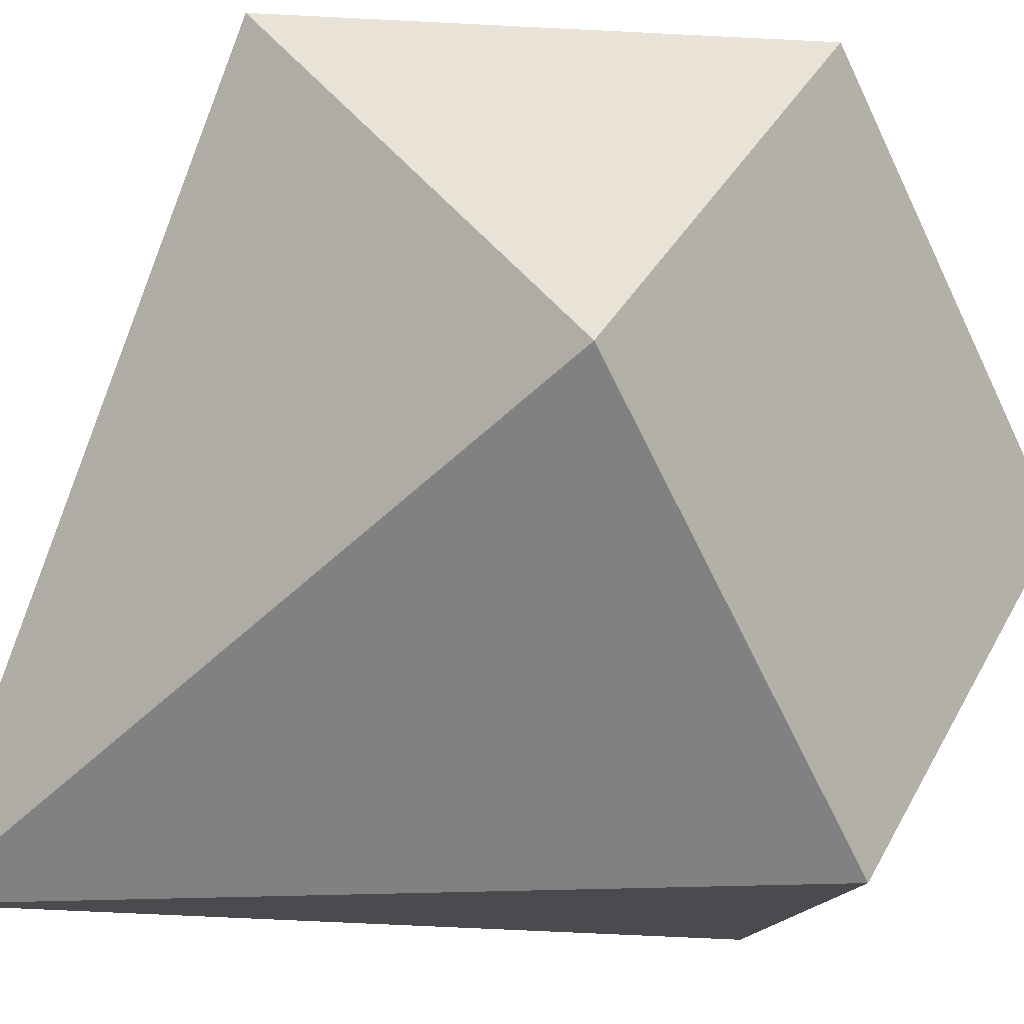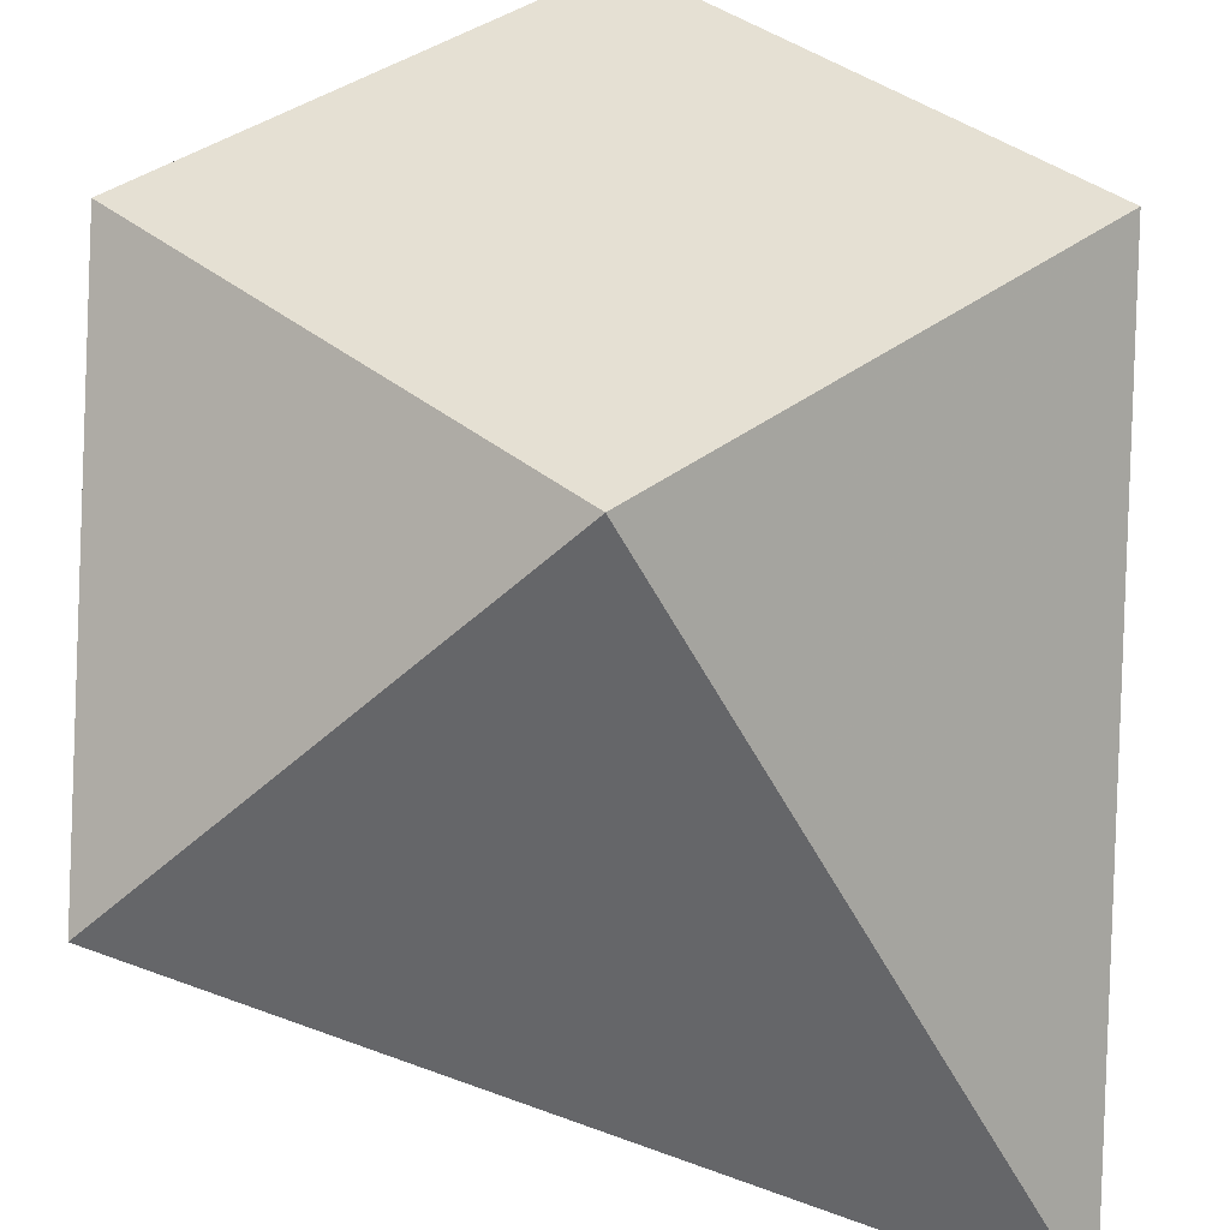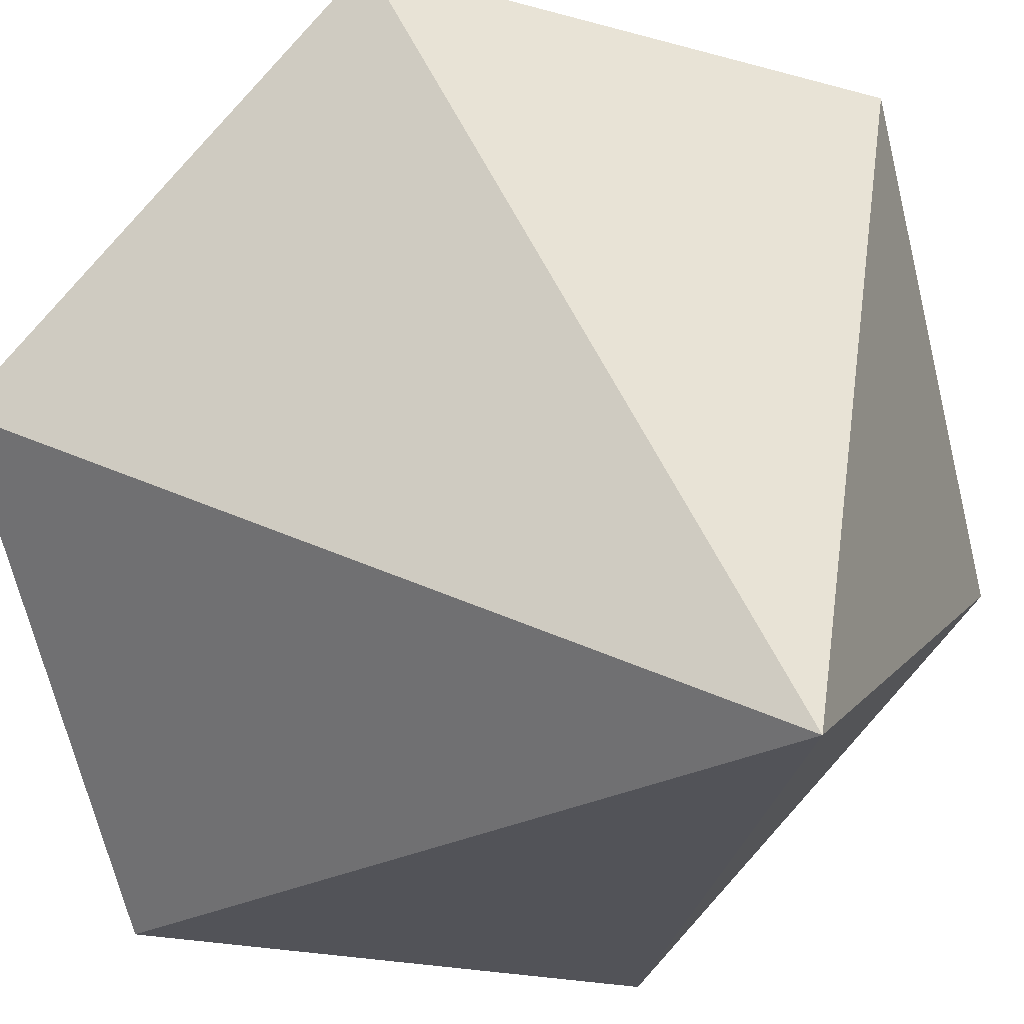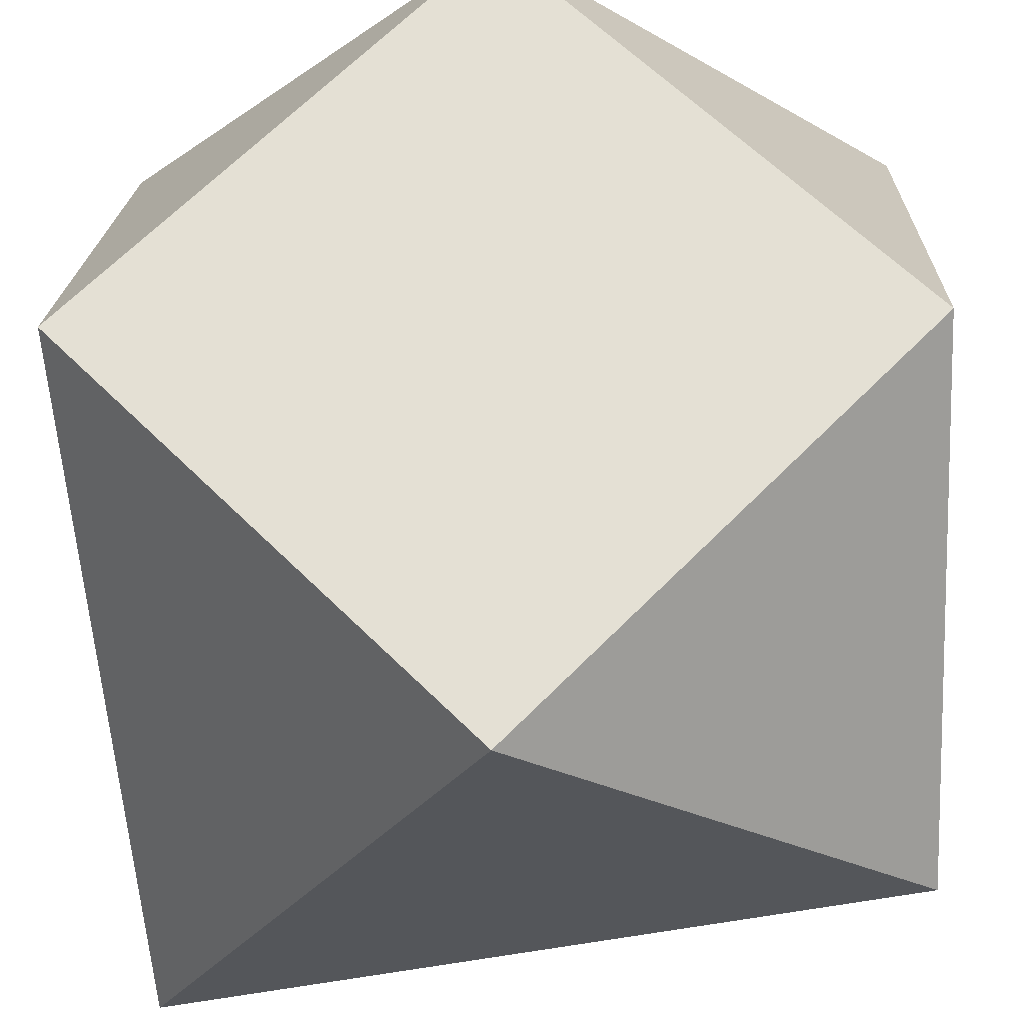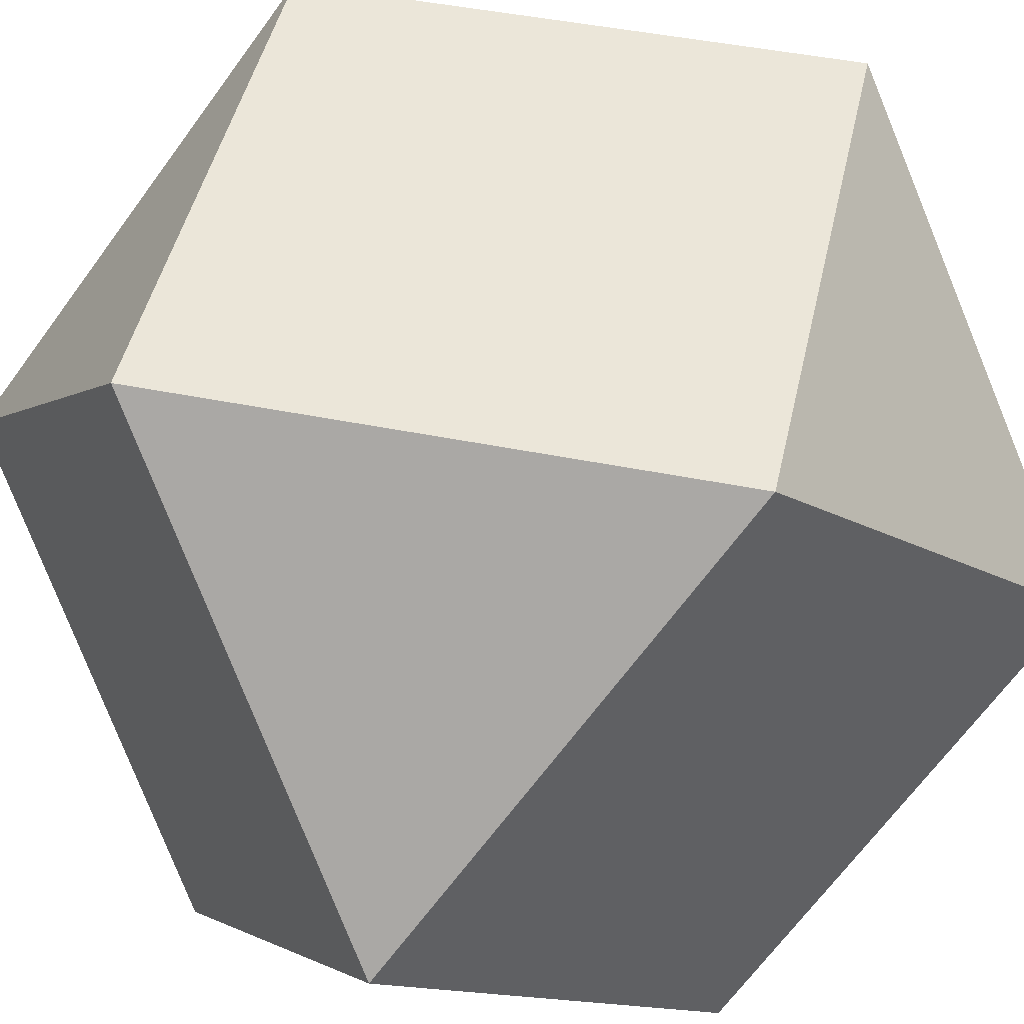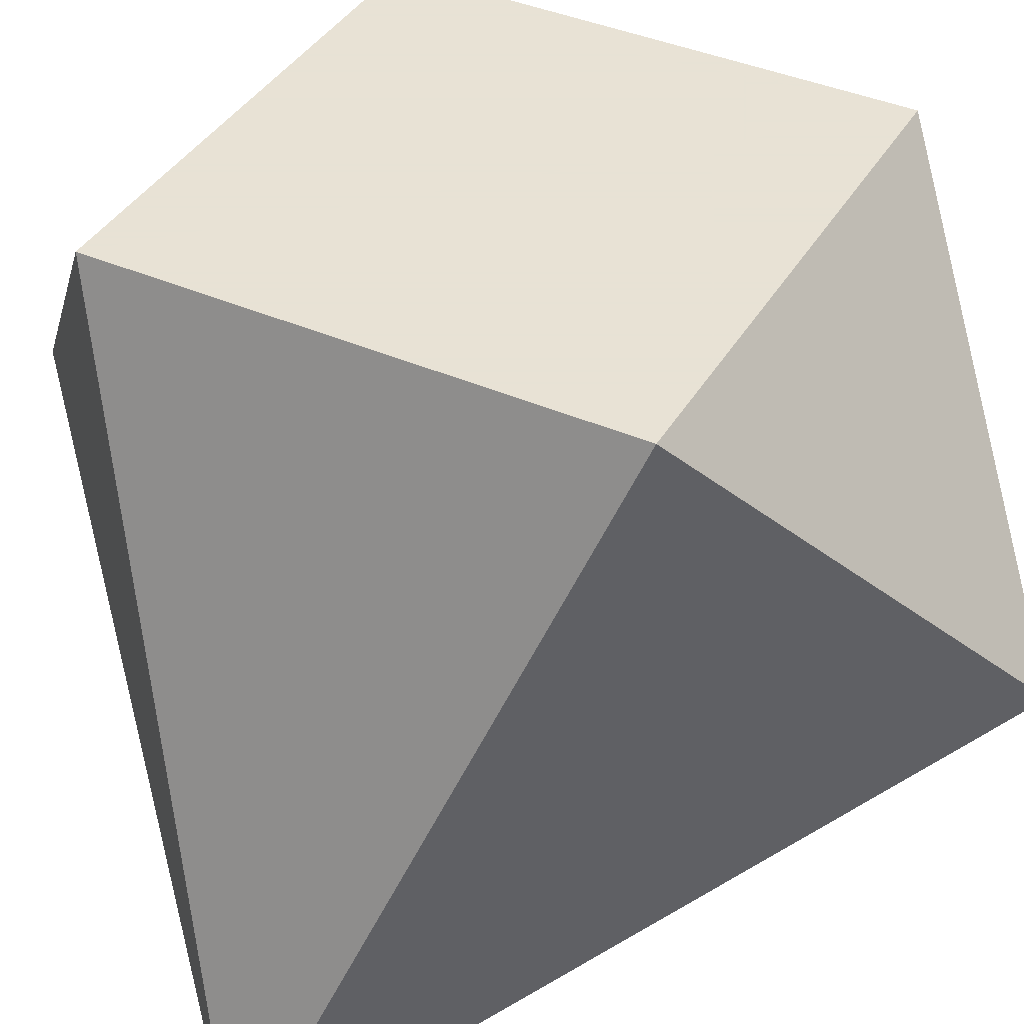
<metadata>
{"format":"obj","ext":"obj","renderer":"f3d","projection":"perspective","resolution":1024,"background":"white","views":[{"elev":-14.2,"azim":-51.7,"up":"+Y"},{"elev":38.1,"azim":-179.1,"up":"+Y"},{"elev":-22.6,"azim":-160.1,"up":"+Y"},{"elev":-25.1,"azim":92.4,"up":"+Z"},{"elev":48.0,"azim":57.7,"up":"+Y"},{"elev":40.6,"azim":-16.8,"up":"+Z"}]}
</metadata>
<code>
v 0.7071 0 -0.7071
v -0.7071 0 0.7071
v 0.7071 0.7071 0
v 0.7071 -0.7071 0
v -0.7071 0.7071 0
v 0 0.7071 0.7071
v 0 0.7071 -0.7071
v 0 -0.7071 0.7071
v 0.7071 0 0.7071
v -0.7071 -0.7071 -0.7071
f 9 6 2 8
f 6 3 7 5
f 3 9 4 1
f 9 3 6
f 9 8 4
f 6 5 2
f 3 1 7
f 10 1 4
f 10 4 8
f 10 8 2
f 10 2 5
f 10 5 7
f 10 7 1

</code>
